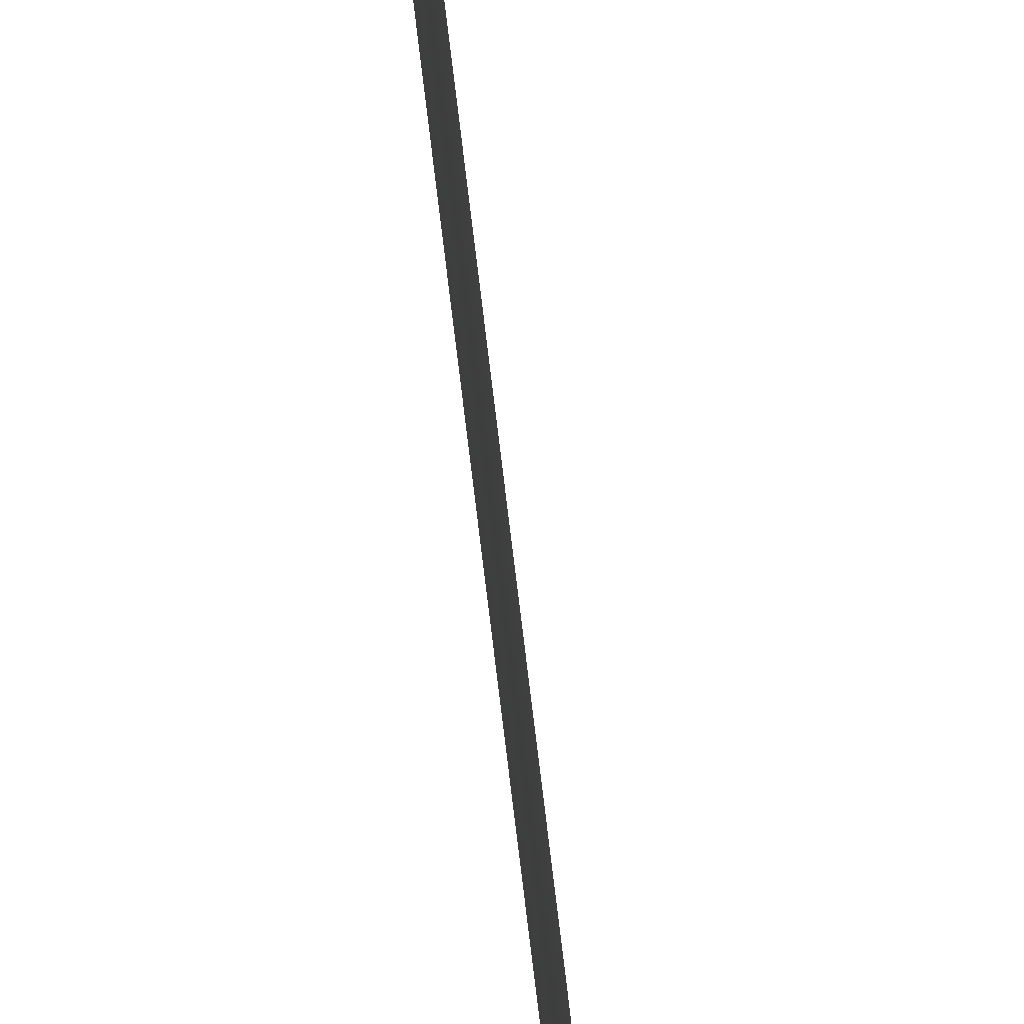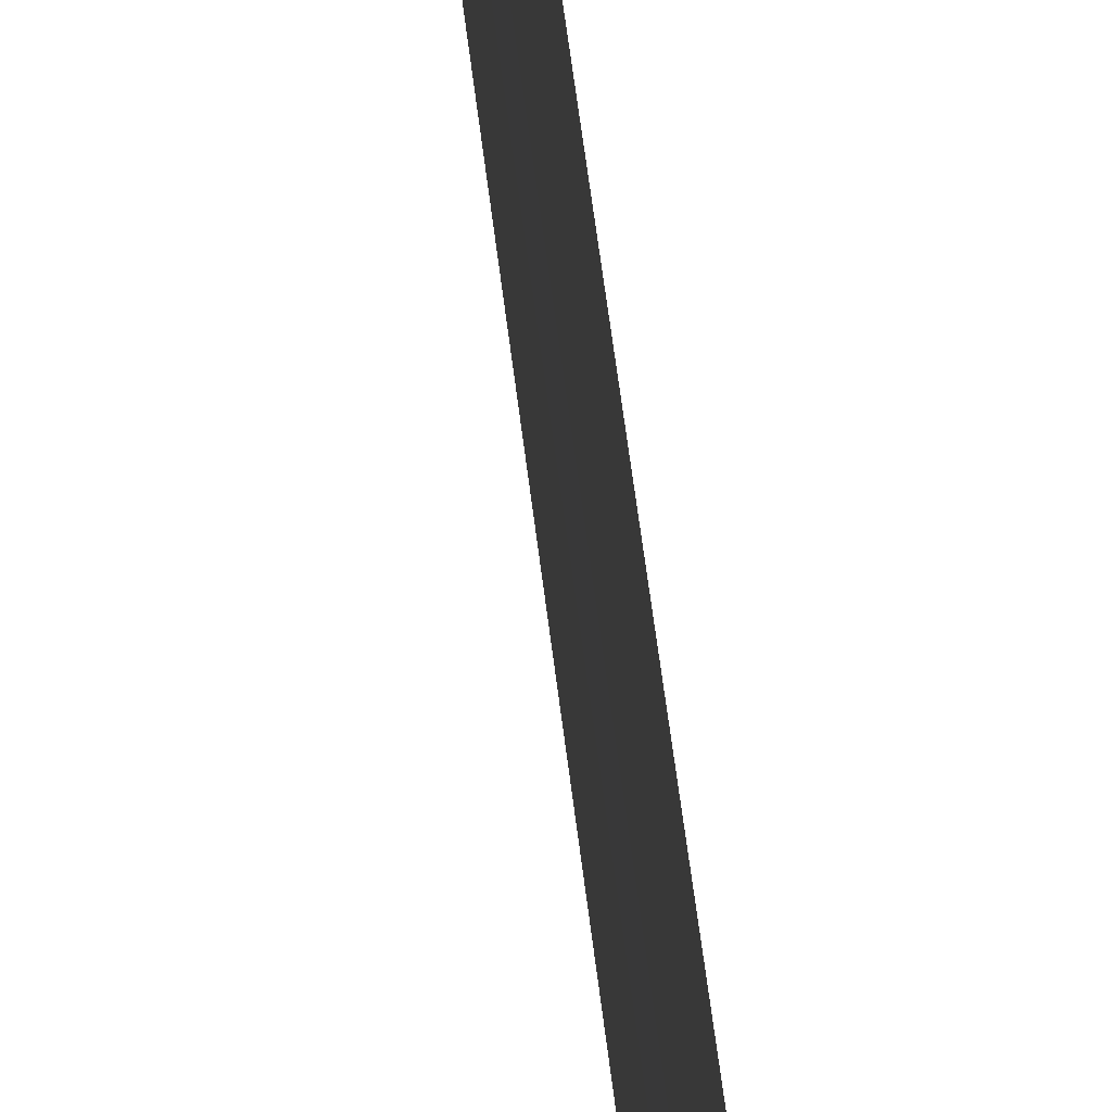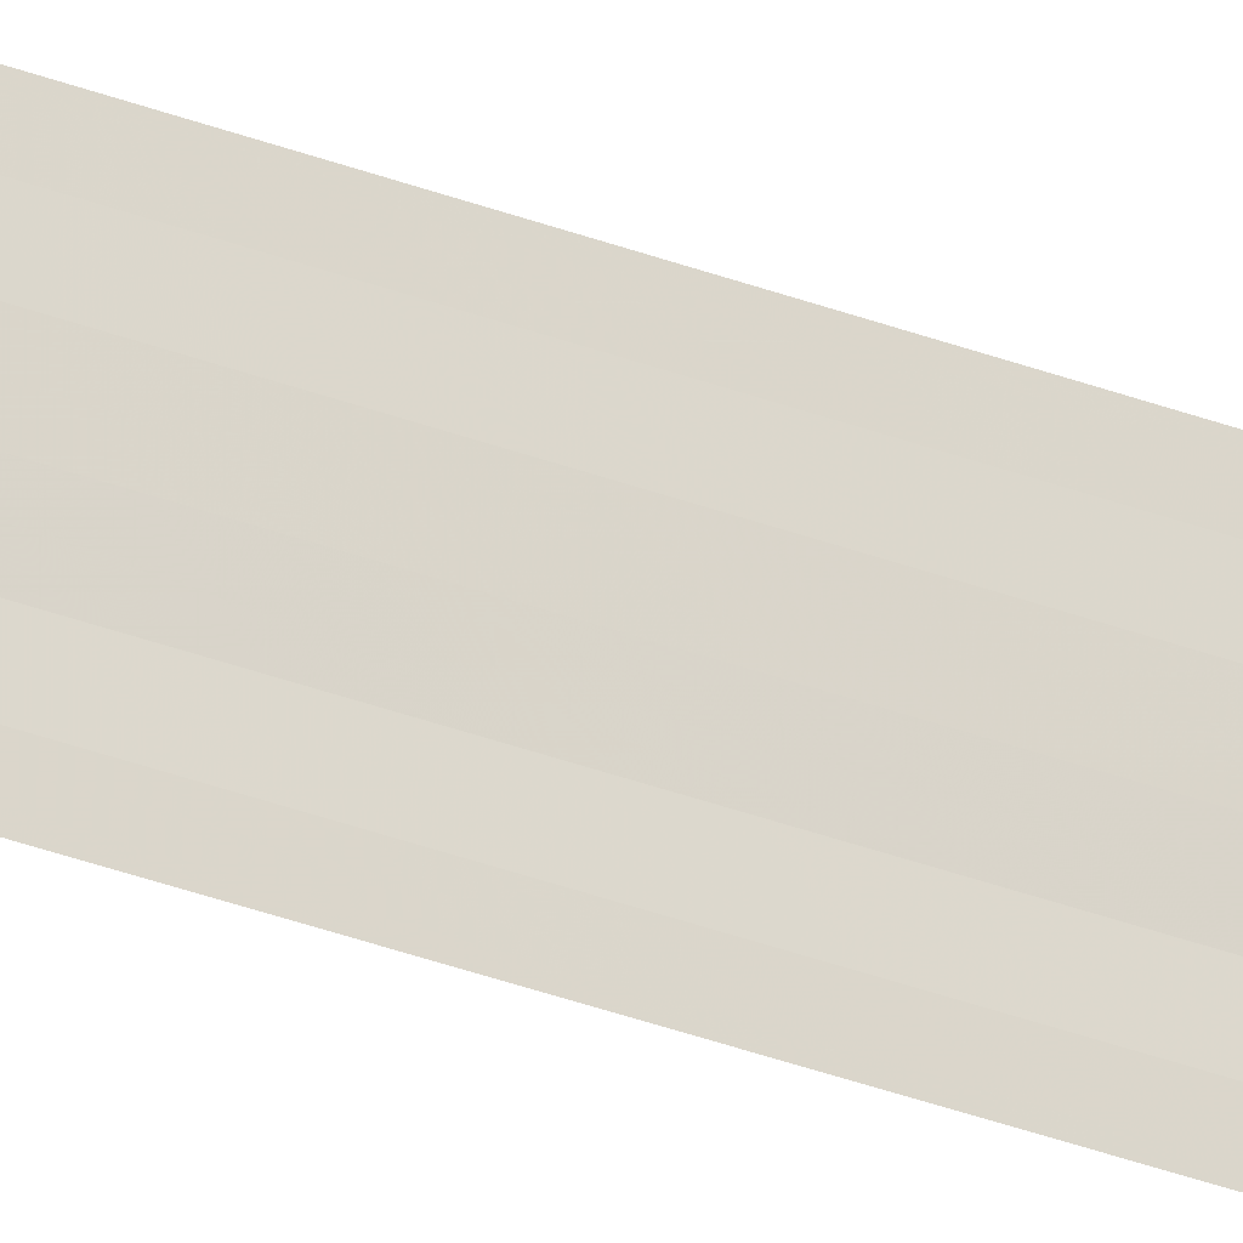
<metadata>
{"format":"obj","ext":"obj","renderer":"f3d","projection":"perspective","resolution":1024,"background":"white","views":[{"elev":69.8,"azim":-6.7,"up":"+Z"},{"elev":13.2,"azim":178.2,"up":"+Z"},{"elev":-25.8,"azim":-123.7,"up":"+Z"}]}
</metadata>
<code>
o 2477
v 2206 1860 7.852
v 2206 1860 7.852
v 2206 1860 7.852
v 2206 1860 7.852
v 2206 1860 7.852
v 2206 1860 7.851
v 2206 1860 7.851
v 2206 1860 7.851
v 2206 1860 7.851
v 2206 1860 7.851
v 2206 1860 7.85
v 2206 1860 7.85
v 2206 1860 7.849
v 2206 1860 7.849
v 2206 1860 7.849
v 2206 1860 7.849
v 2206 1860 7.849
v 2206 1860 7.848
v 2206 1860 7.848
v 2206 1860 7.848
v 2206 1860 7.848
v 2206 1860 7.848
v 2206 1860 7.852
v 2206 1860 7.851
v 2206 1860 7.852
v 2206 1860 7.852
v 2206 1860 7.852
v 2206 1860 7.852
v 2206 1860 7.851
v 2206 1860 7.851
v 2206 1860 7.851
v 2206 1860 7.851
v 2206 1860 7.85
v 2206 1860 7.85
v 2206 1860 7.85
v 2206 1860 7.849
v 2206 1860 7.849
v 2206 1860 7.849
v 2206 1860 7.849
v 2206 1860 7.849
v 2206 1860 7.848
v 2206 1860 7.848
v 2206 1860 7.848
v 2206 1860 7.848
v 2206 1860 7.848
f 1 2 3
f 3 4 5
f 6 4 5
f 7 2 6
f 7 8 6
f 6 9 10
f 11 9 10
f 12 8 11
f 12 13 11
f 11 14 15
f 16 14 15
f 17 13 16
f 17 18 16
f 19 18 20
f 16 21 22
f 20 21 22
f 23 24 25
f 23 26 25
f 25 27 28
f 25 29 30
f 31 29 30
f 32 24 31
f 32 33 31
f 31 34 35
f 36 34 35
f 37 33 36
f 37 38 36
f 36 39 40
f 41 39 40
f 42 38 41
f 42 43 41
f 41 44 45

</code>
